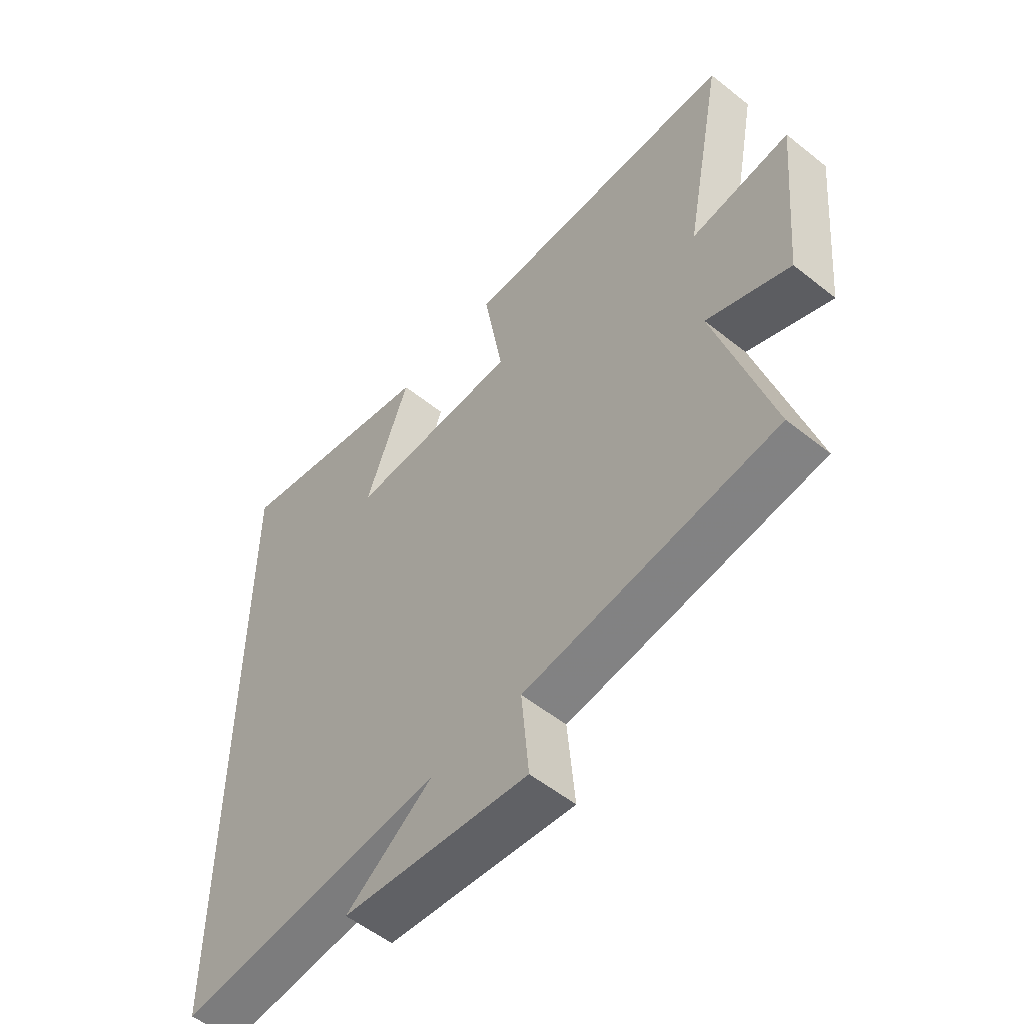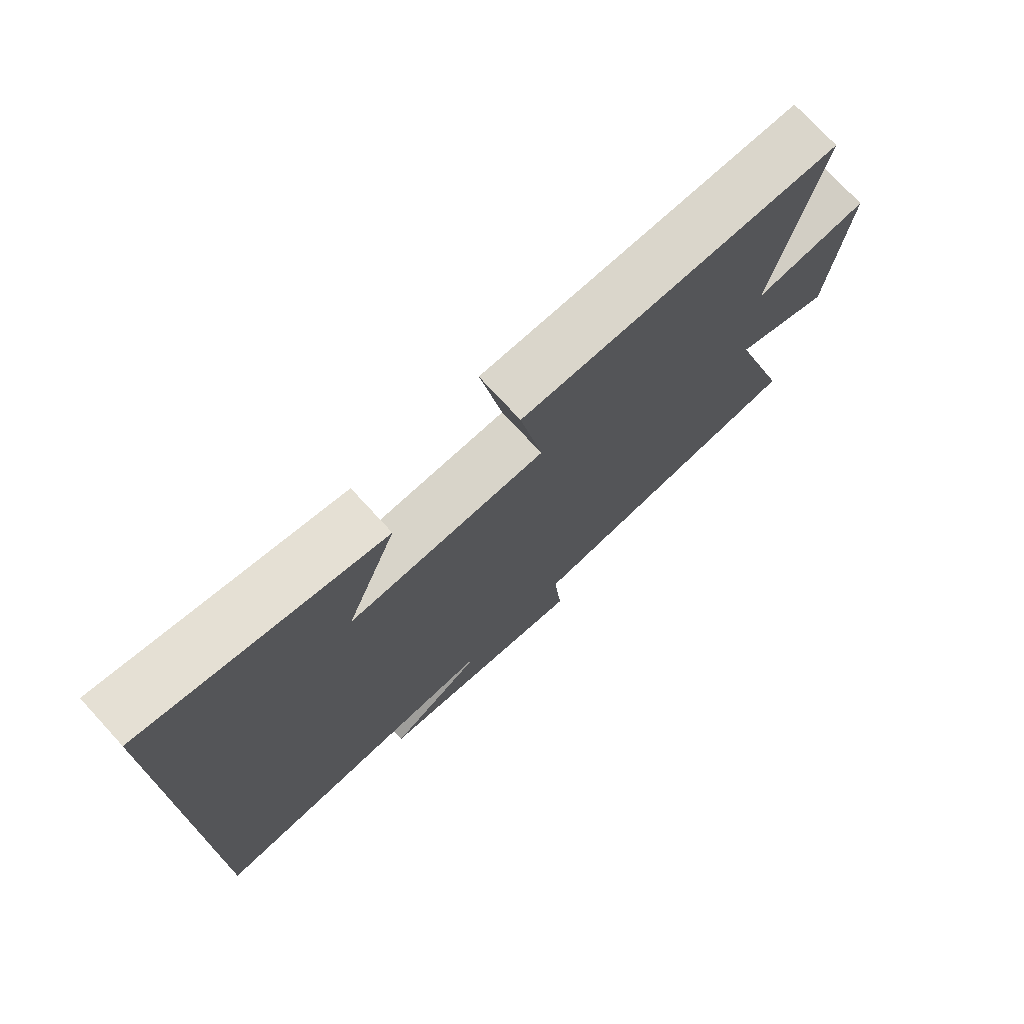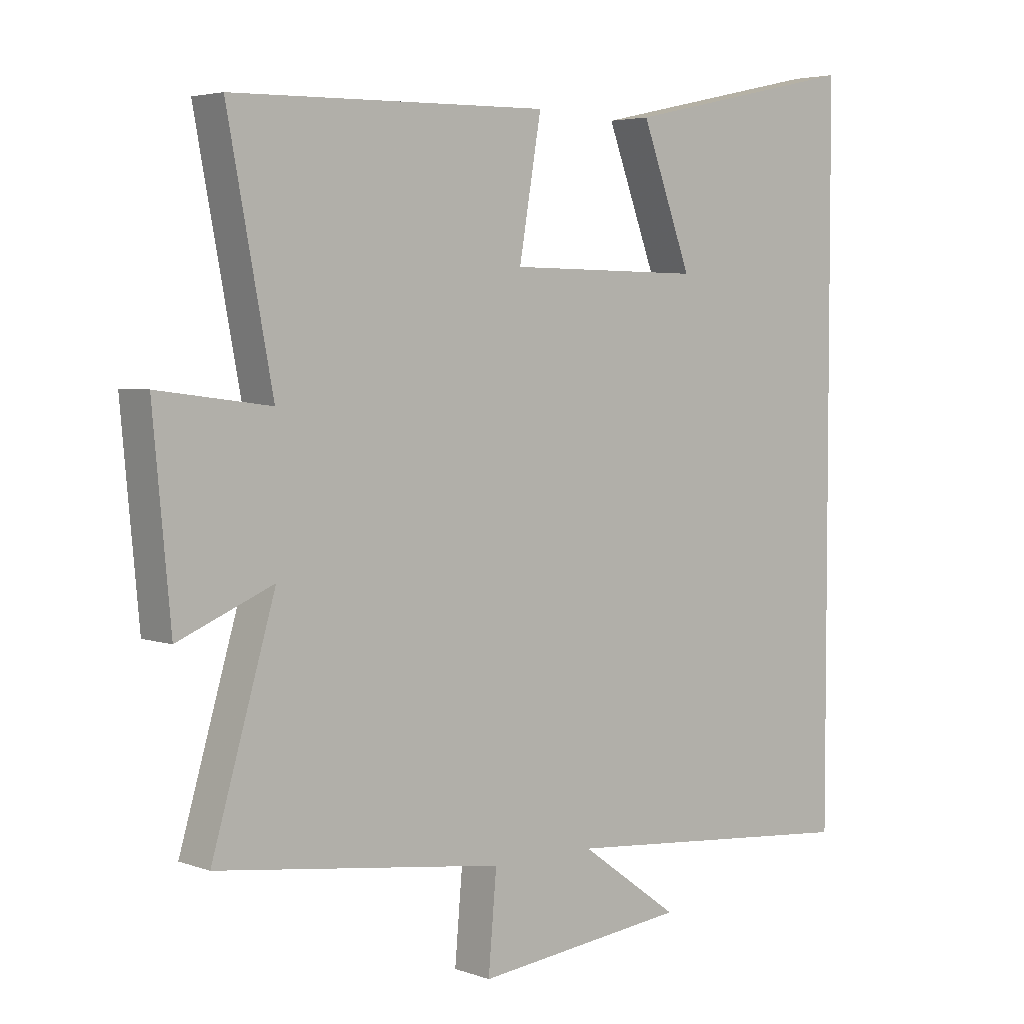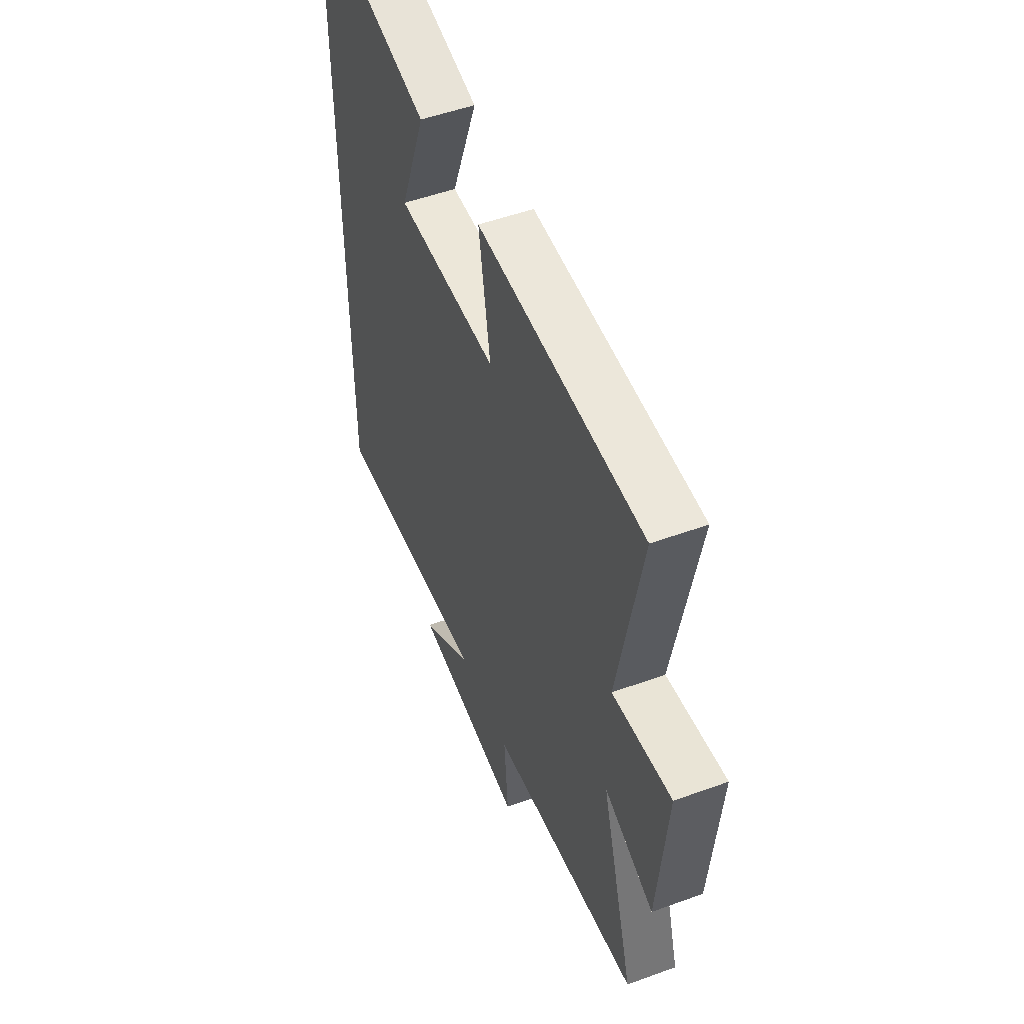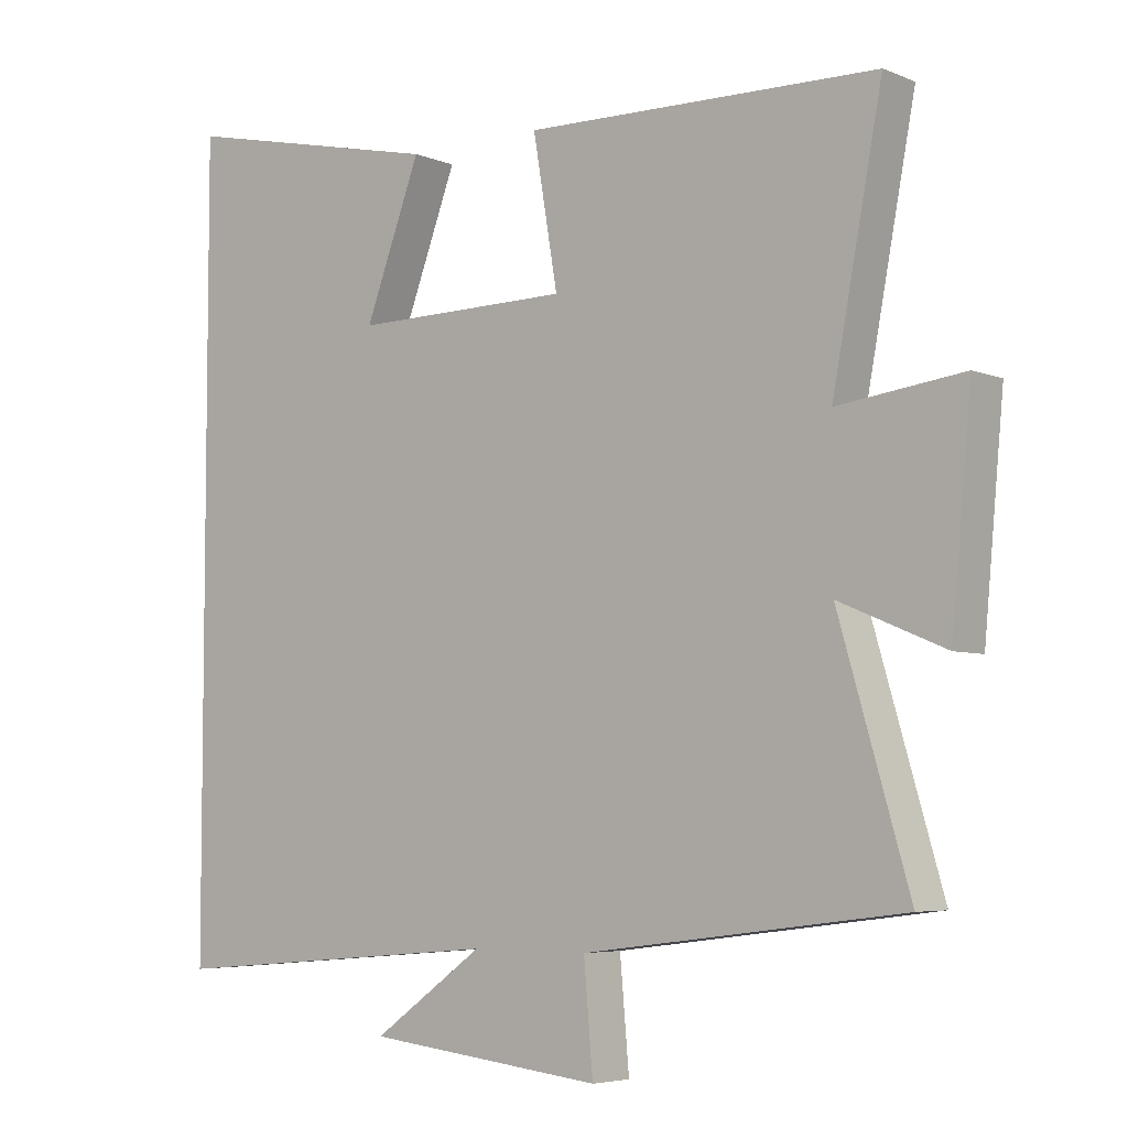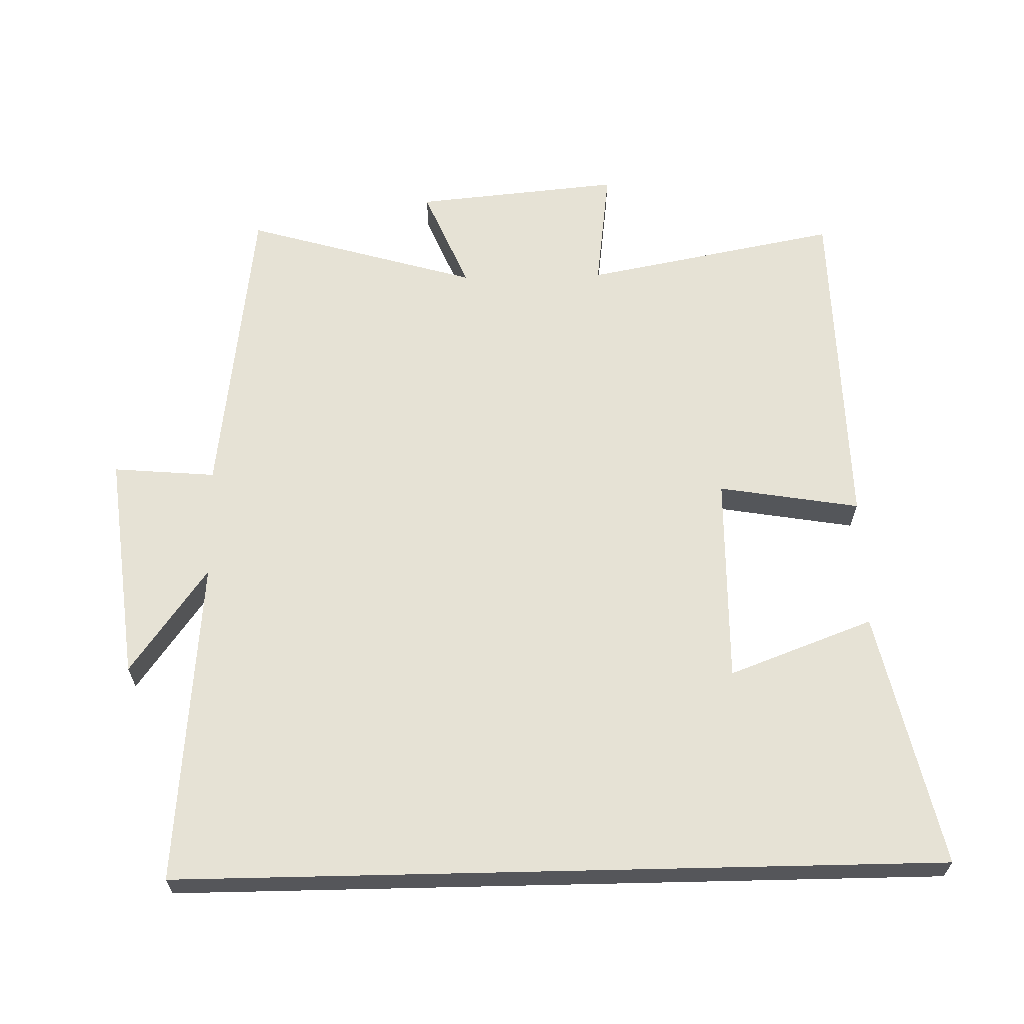
<metadata>
{"format":"obj","ext":"obj","renderer":"f3d","projection":"perspective","resolution":1024,"background":"white","views":[{"elev":-54.8,"azim":49.8,"up":"+Z"},{"elev":74.7,"azim":-42.6,"up":"+Z"},{"elev":4.1,"azim":139.2,"up":"+Z"},{"elev":51.4,"azim":68.4,"up":"+Z"},{"elev":-5.3,"azim":38.6,"up":"+Z"},{"elev":64.0,"azim":-91.3,"up":"+Y"}]}
</metadata>
<code>
v -0.5 0.07 0.583
v -0.124 0.07 0.5
v -0.203 0.07 0.288
v 0.105 0.07 0.292
v 0.07 0.07 0.5
v 0.571 0.07 0.49
v 0.5 0.07 0.116
v 0.678 0.07 0.139
v 0.65 0.07 -0.163
v 0.5 0.07 -0.1
v 0.6 0.07 -0.442
v 0.147 0.07 -0.5
v 0.16 0.07 -0.651
v -0.176 0.07 -0.613
v -0.019 0.07 -0.5
v -0.5 0.07 -0.541
v -0.5 0 0.583
v -0.124 0 0.5
v -0.203 0 0.288
v 0.105 0 0.292
v 0.07 0 0.5
v 0.571 0 0.49
v 0.5 0 0.116
v 0.678 0 0.139
v 0.65 0 -0.163
v 0.5 0 -0.1
v 0.6 0 -0.442
v 0.147 0 -0.5
v 0.16 0 -0.651
v -0.176 0 -0.613
v -0.019 0 -0.5
v -0.5 0 -0.541
f 15 16 1
f 12 13 14 15
f 10 11 12 15
f 7 8 9 10
f 7 10 15
f 4 5 6 7
f 3 4 7 15
f 1 2 3
f 1 3 15
f 17 32 31
f 31 30 29 28
f 31 28 27 26
f 26 25 24 23
f 31 26 23
f 23 22 21 20
f 31 23 20 19
f 19 18 17
f 31 19 17
f 1 17 18 2
f 2 18 19 3
f 3 19 20 4
f 4 20 21 5
f 5 21 22 6
f 6 22 23 7
f 7 23 24 8
f 8 24 25 9
f 9 25 26 10
f 10 26 27 11
f 11 27 28 12
f 12 28 29 13
f 13 29 30 14
f 14 30 31 15
f 15 31 32 16
f 16 32 17 1

</code>
